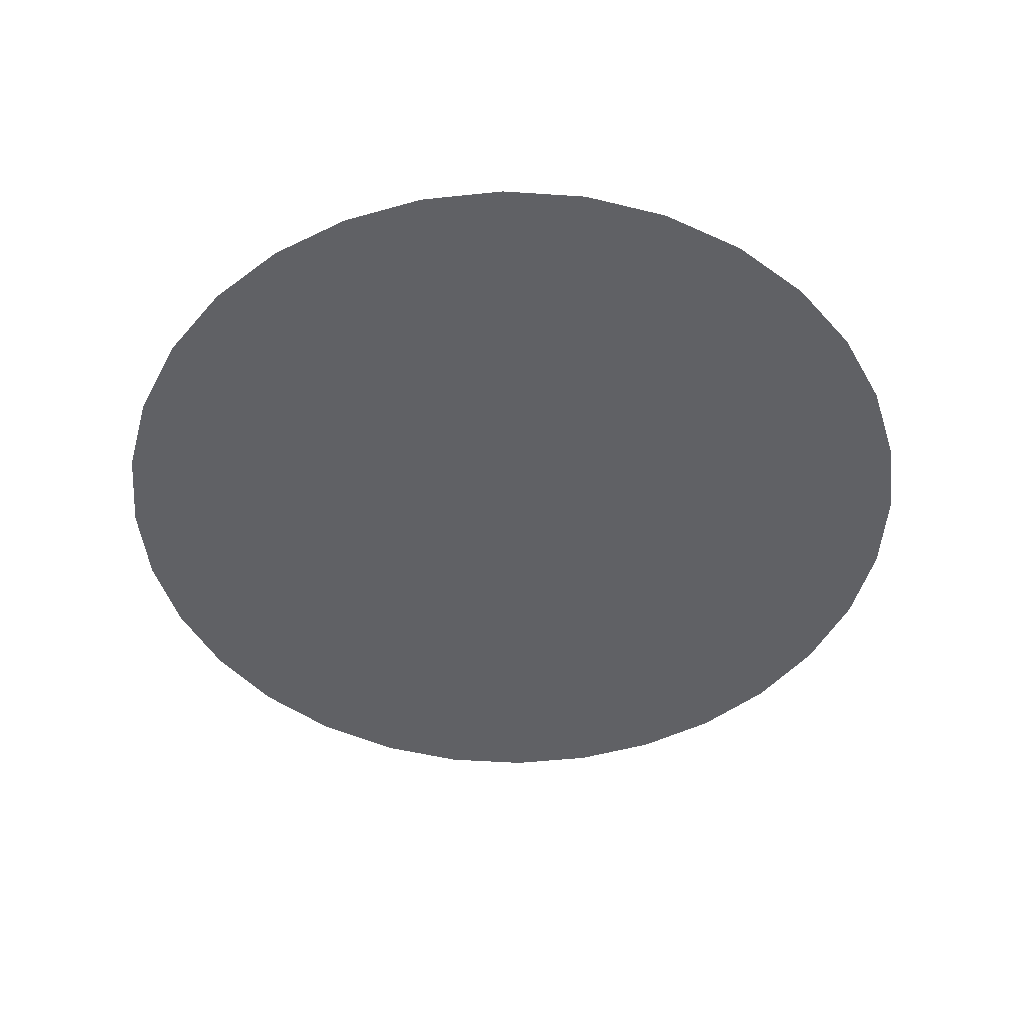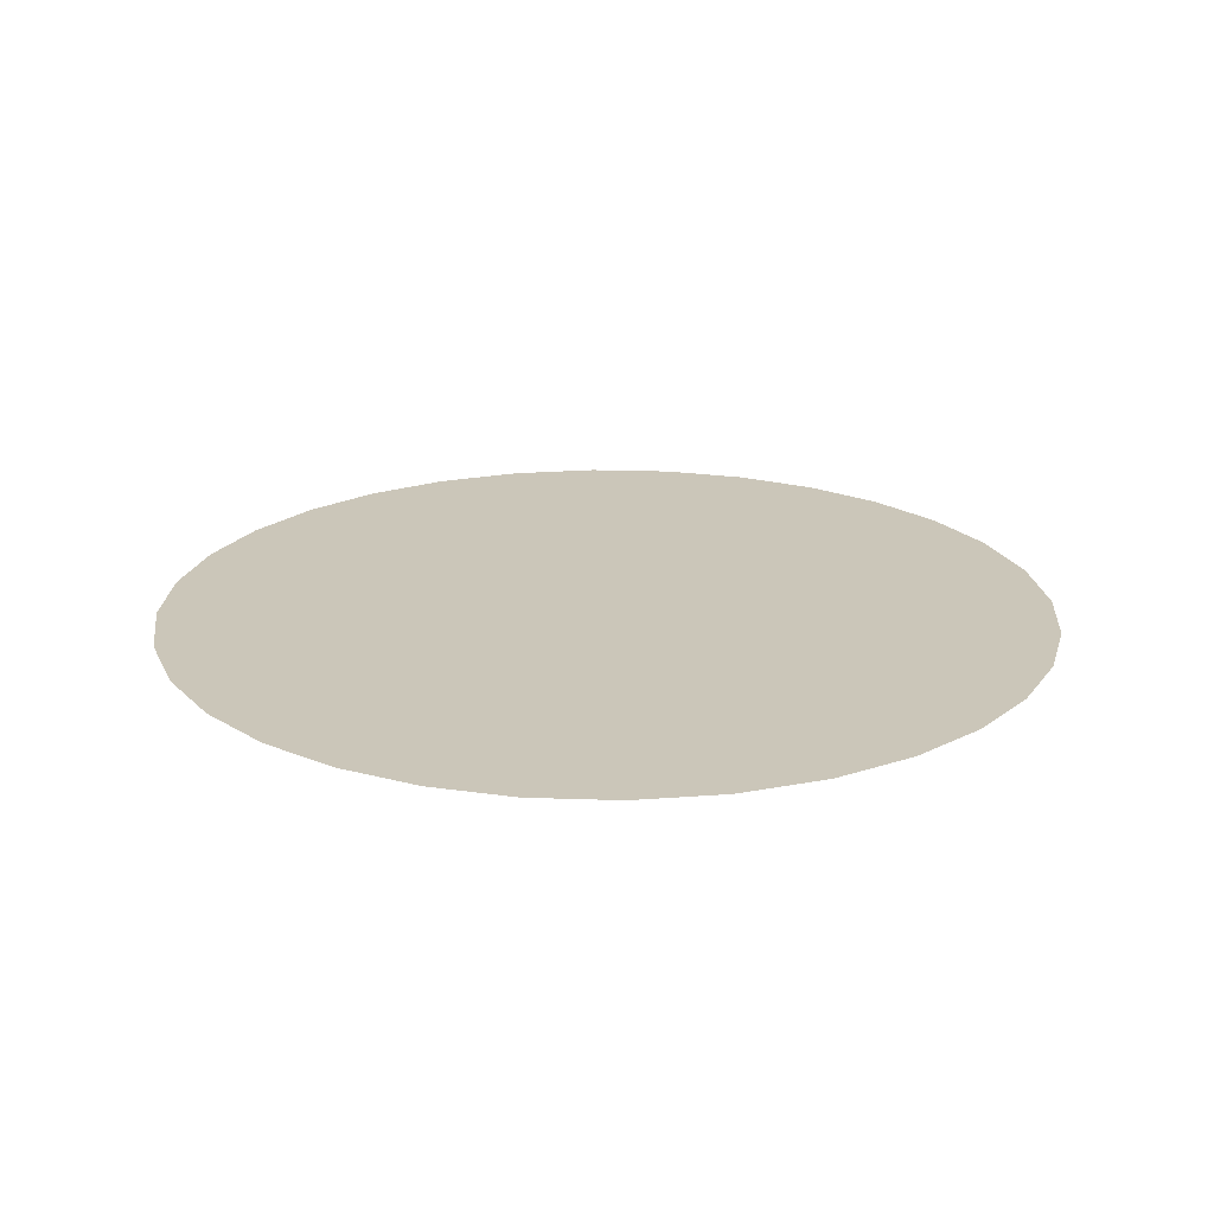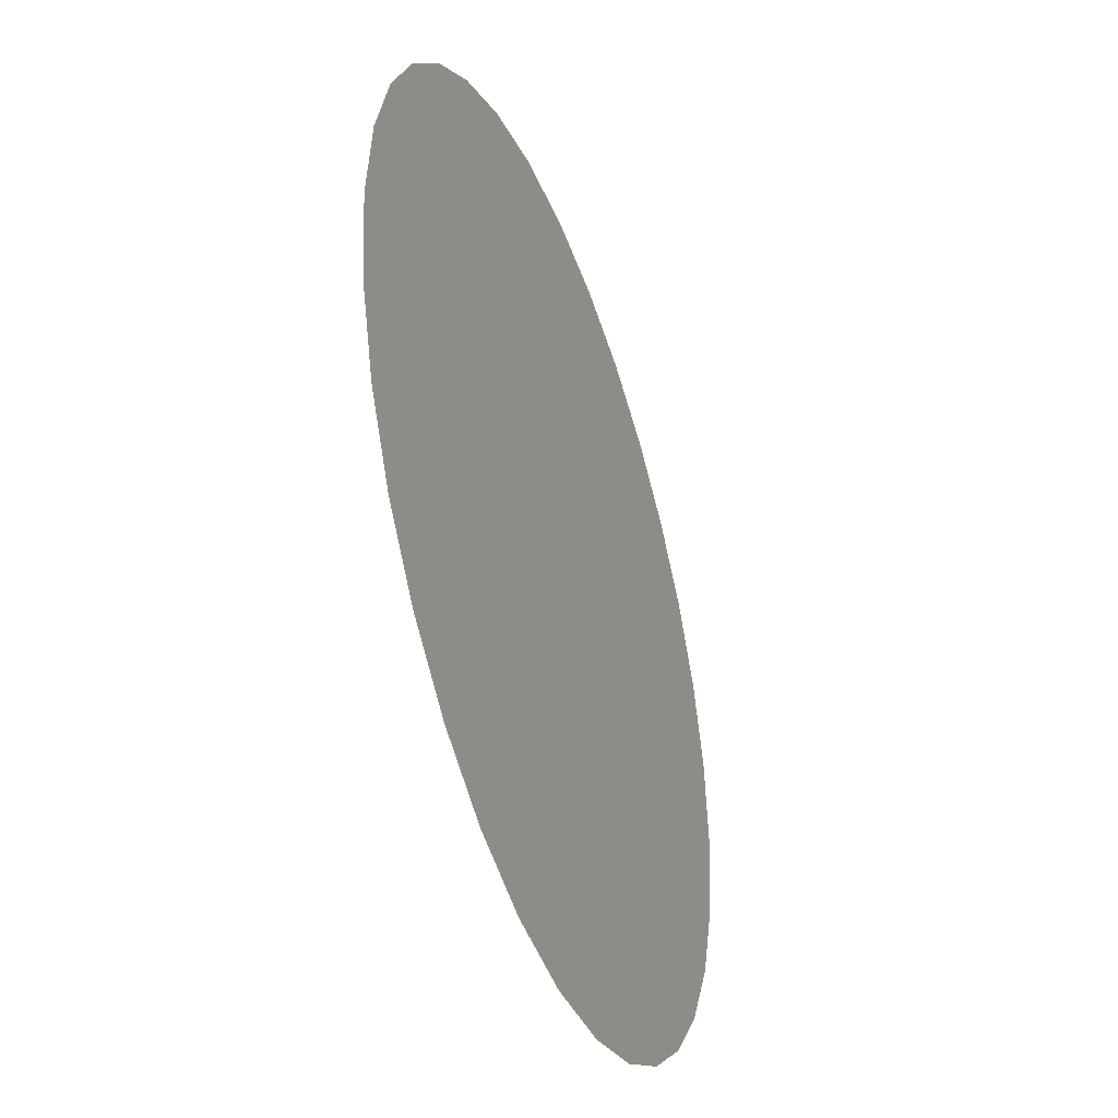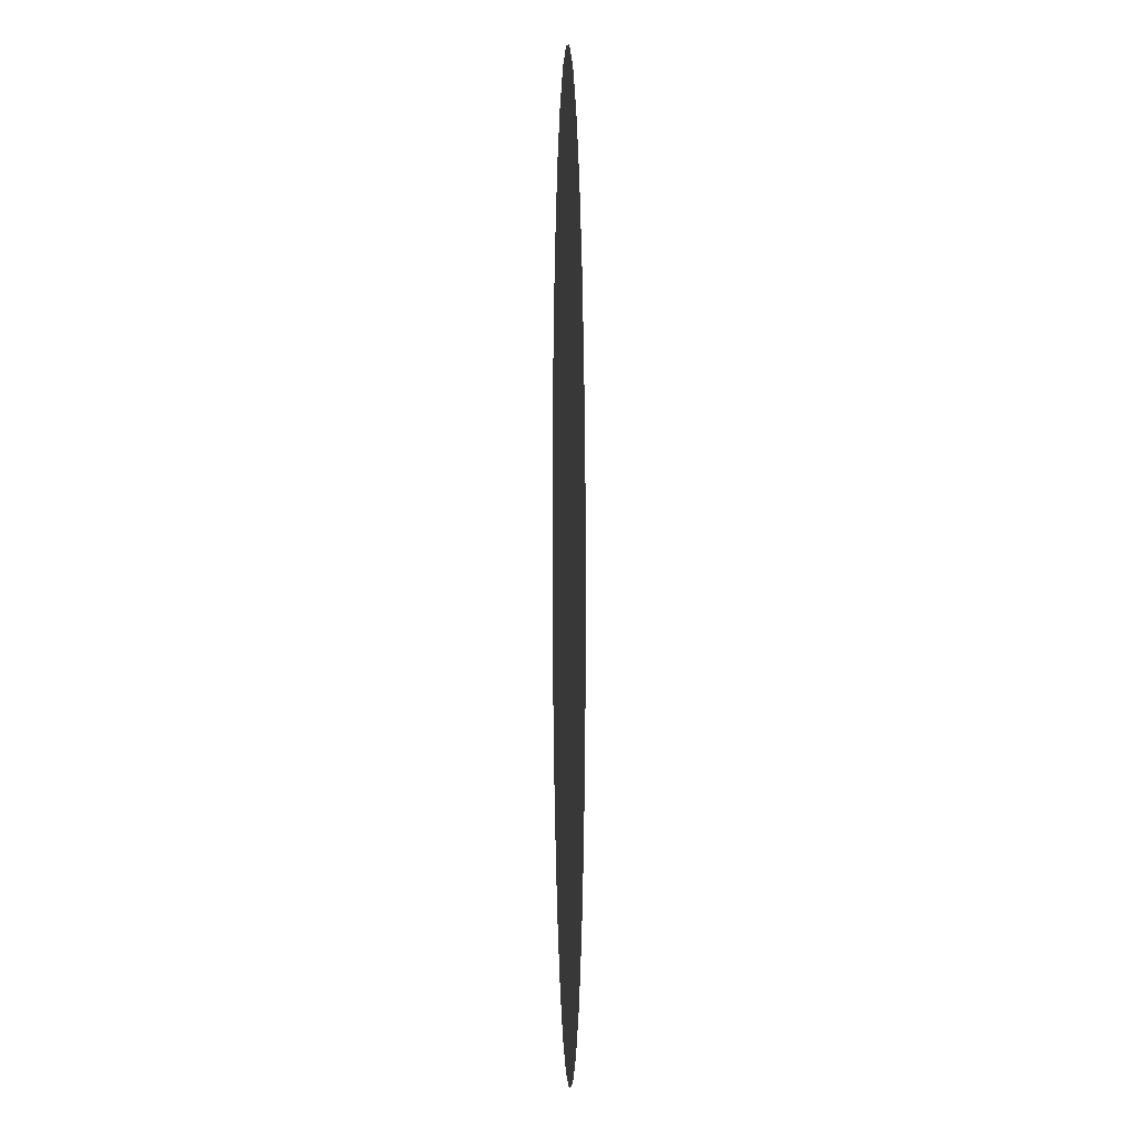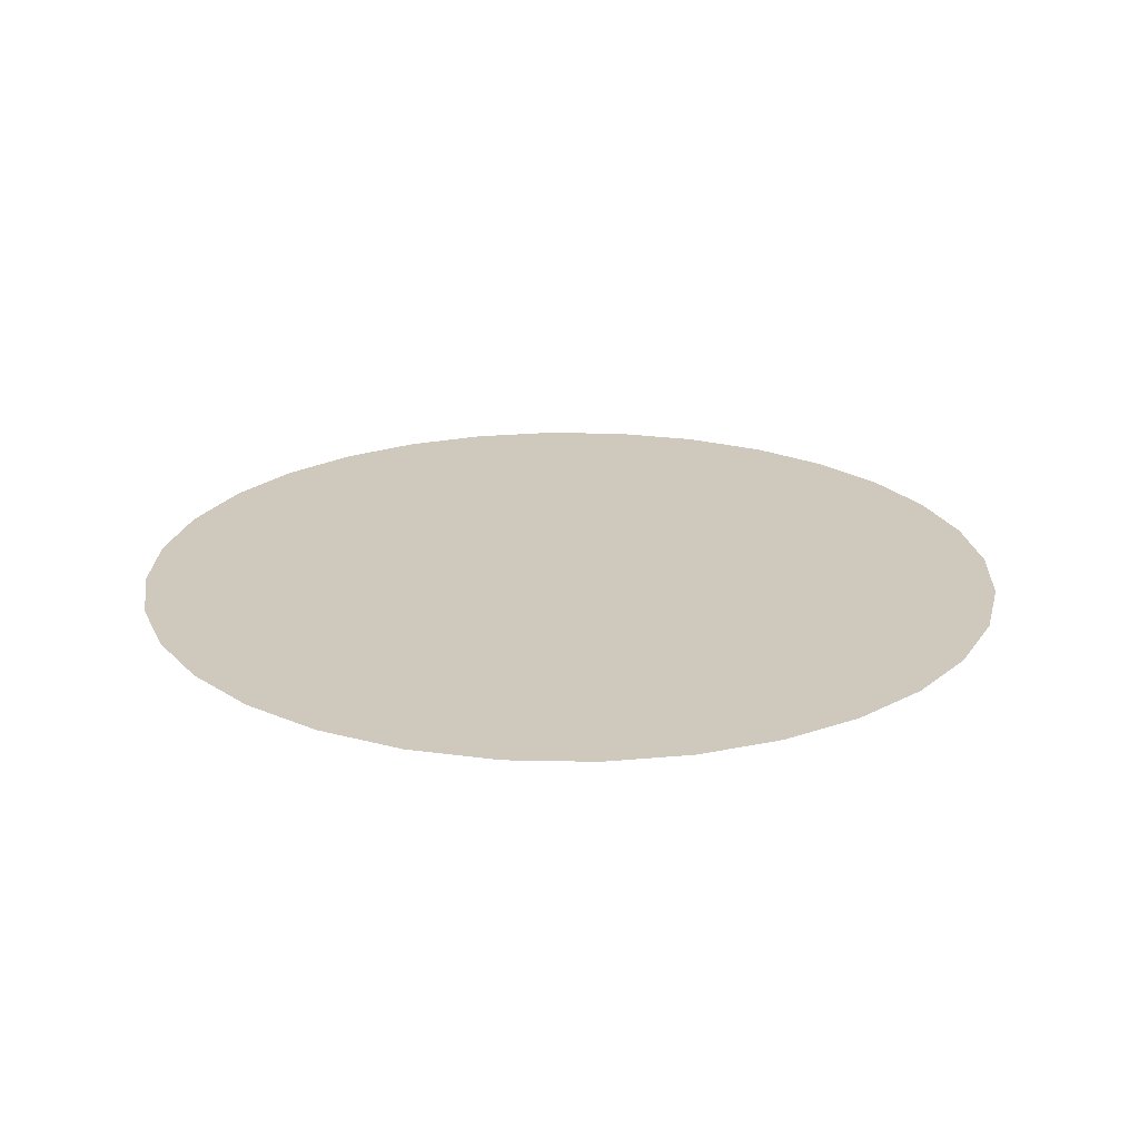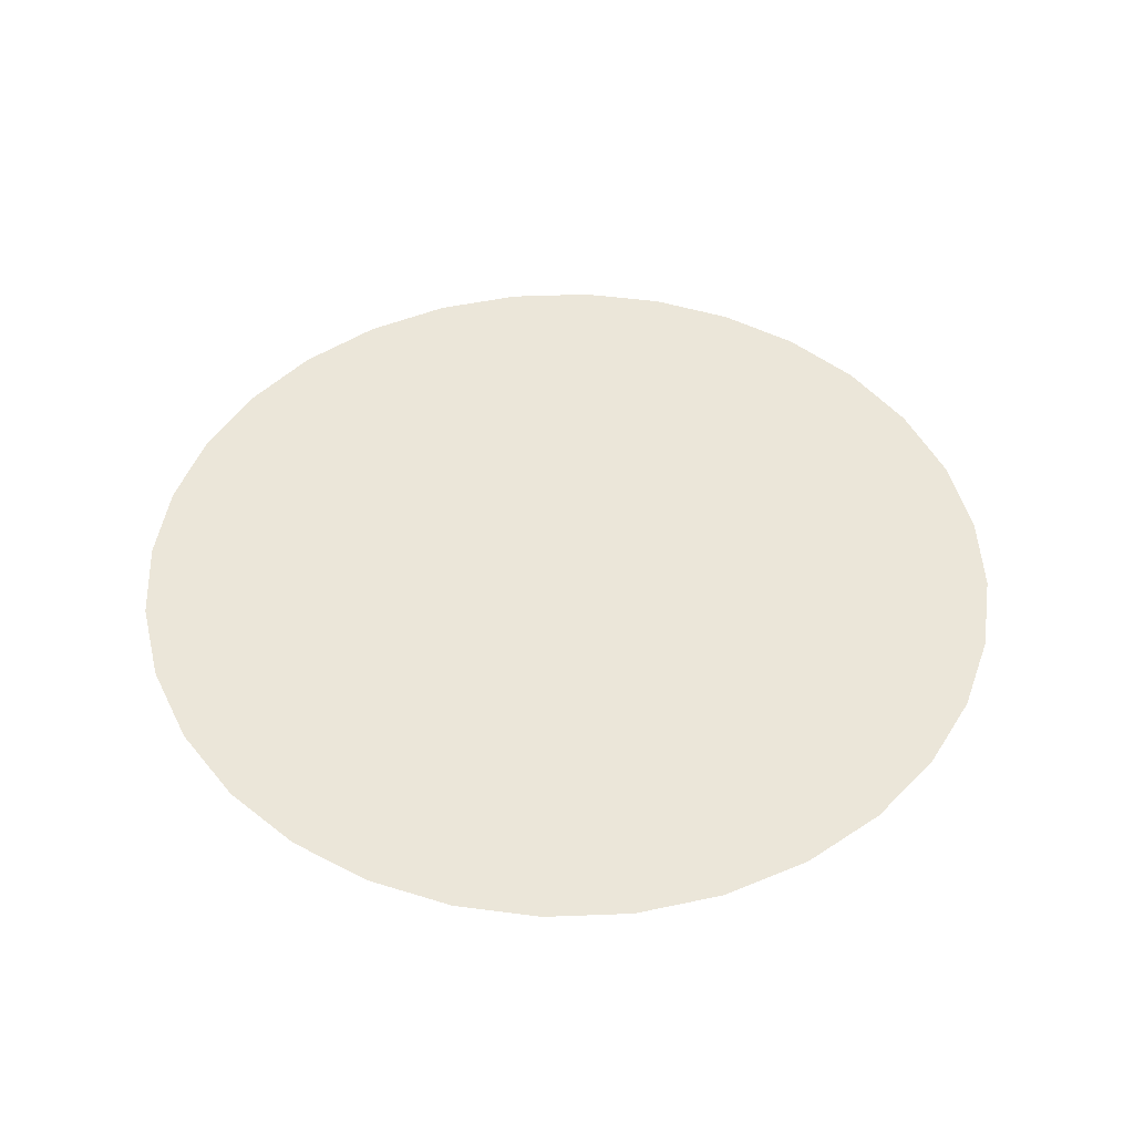
<metadata>
{"format":"obj","ext":"obj","renderer":"f3d","projection":"perspective","resolution":1024,"background":"white","views":[{"elev":-48.2,"azim":-32.8,"up":"+Y"},{"elev":21.0,"azim":-103.7,"up":"+Y"},{"elev":-41.8,"azim":-70.5,"up":"+Z"},{"elev":4.1,"azim":88.2,"up":"+Z"},{"elev":22.4,"azim":109.4,"up":"+Y"},{"elev":47.2,"azim":-31.0,"up":"+Y"}]}
</metadata>
<code>
v -0.4294 0.1994 0.1818
v 0.0007109 0.1994 0.0001737
v -0.4566 0.1994 0.0942
v -0.3863 0.1994 0.2611
v -0.4661 0.1994 0.0001737
v -0.3293 0.1994 0.3302
v -0.4566 0.1994 -0.09385
v -0.2602 0.1994 0.3872
v -0.4294 0.1994 -0.1814
v -0.1809 0.1994 0.4303
v -0.3863 0.1994 -0.2607
v -0.09331 0.1994 0.4575
v -0.3293 0.1994 -0.3299
v 0.0007109 0.1994 0.467
v -0.2602 0.1994 -0.3869
v 0.09473 0.1994 0.4575
v -0.1809 0.1994 -0.43
v 0.1823 0.1994 0.4303
v -0.09331 0.1994 -0.4572
v 0.2616 0.1994 0.3872
v 0.0007109 0.1994 -0.4667
v 0.3307 0.1994 0.3302
v 0.09473 0.1994 -0.4572
v 0.3878 0.1994 0.2611
v 0.1823 0.1994 -0.43
v 0.4308 0.1994 0.1818
v 0.2616 0.1994 -0.3869
v 0.4581 0.1994 0.0942
v 0.3307 0.1994 -0.3299
v 0.4676 0.1994 0.0001737
v 0.3878 0.1994 -0.2607
v 0.4581 0.1994 -0.09385
v 0.4308 0.1994 -0.1814
f 1 2 3
f 4 2 1
f 3 2 5
f 6 2 4
f 5 2 7
f 8 2 6
f 7 2 9
f 10 2 8
f 9 2 11
f 12 2 10
f 11 2 13
f 14 2 12
f 13 2 15
f 16 2 14
f 15 2 17
f 18 2 16
f 17 2 19
f 20 2 18
f 19 2 21
f 22 2 20
f 21 2 23
f 24 2 22
f 23 2 25
f 26 2 24
f 25 2 27
f 28 2 26
f 27 2 29
f 30 2 28
f 29 2 31
f 32 2 30
f 31 2 33
f 33 2 32

</code>
